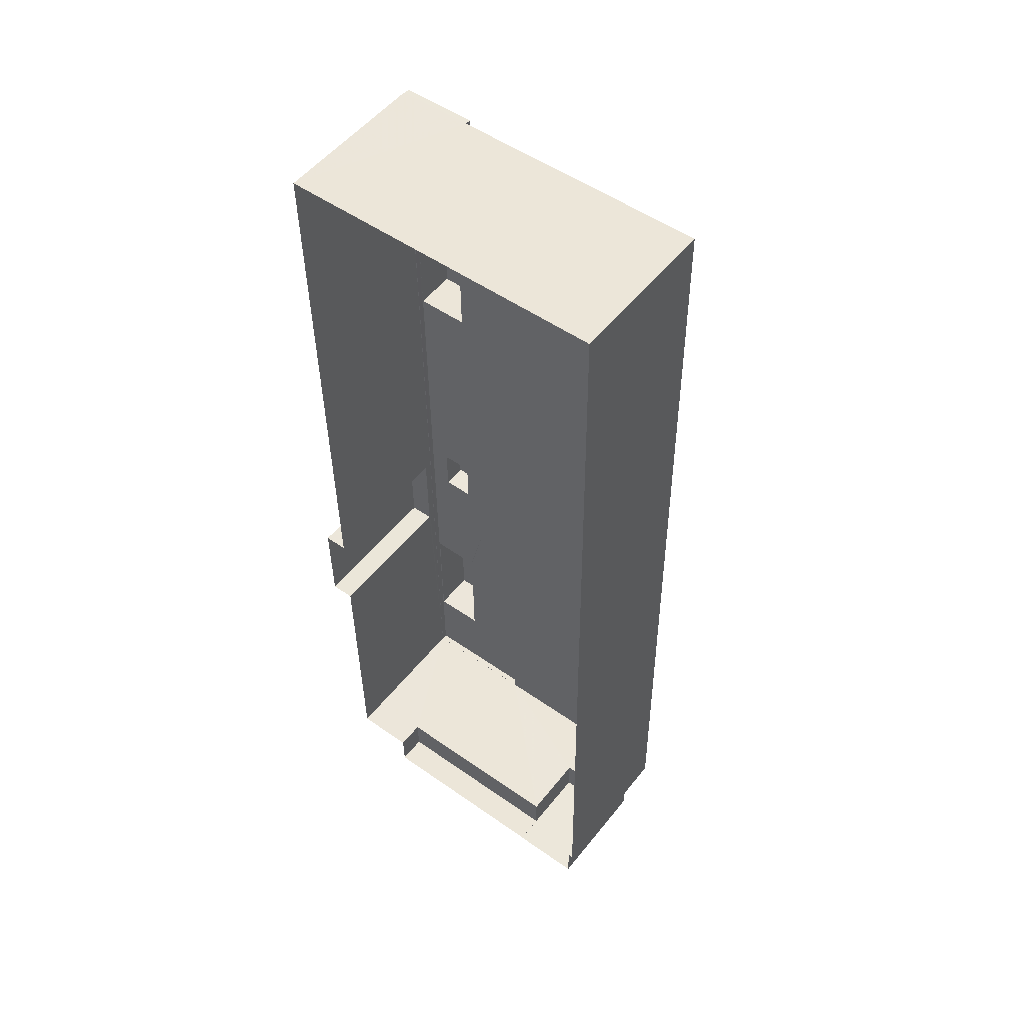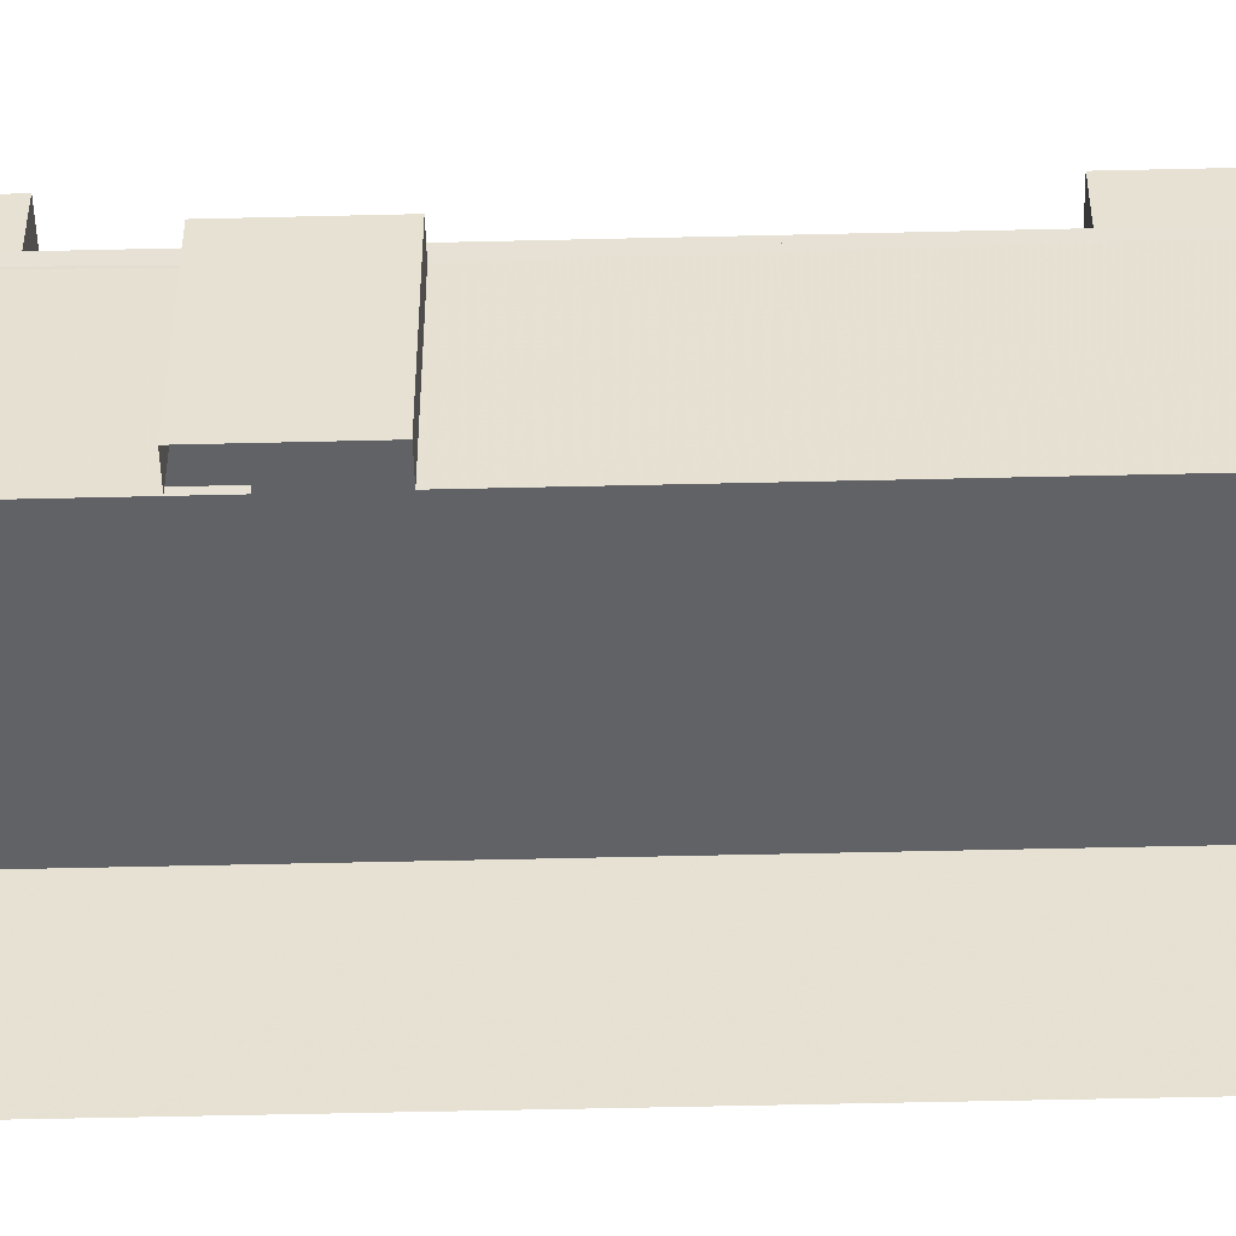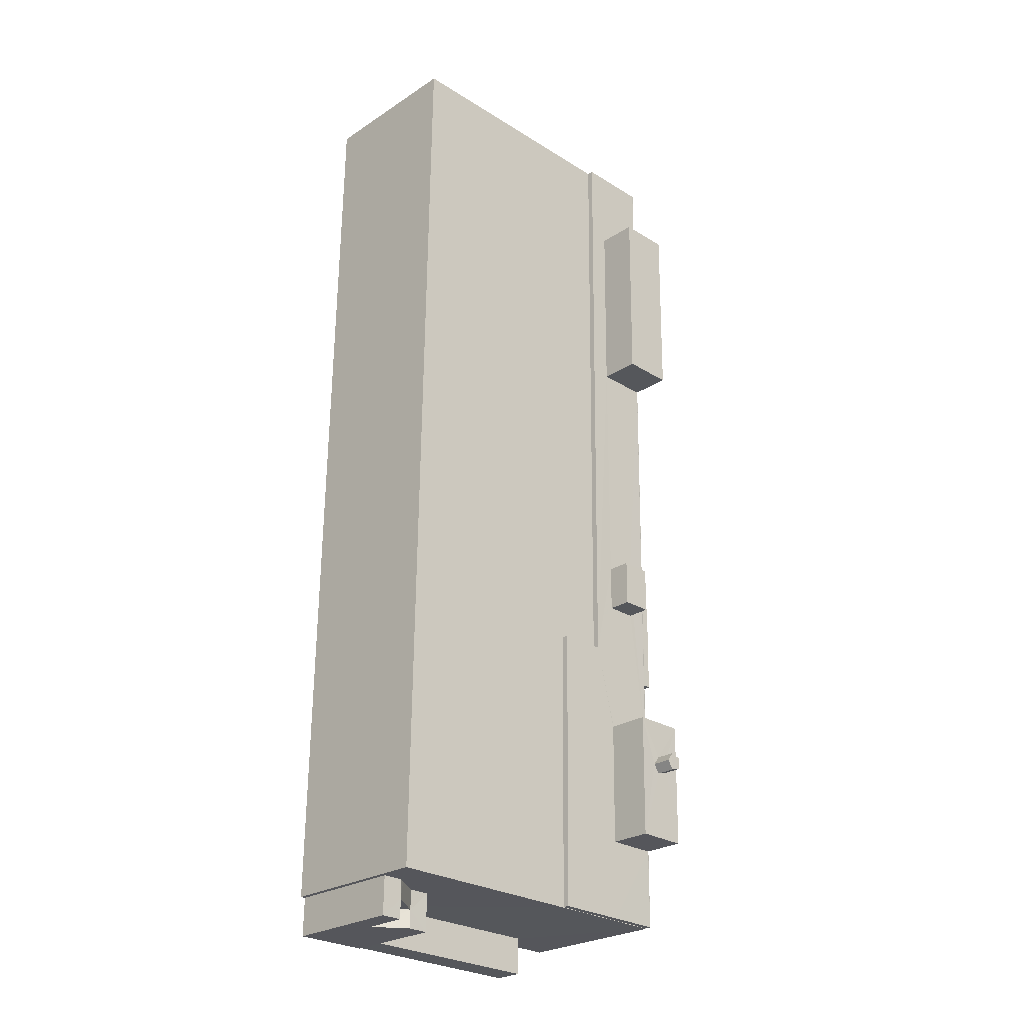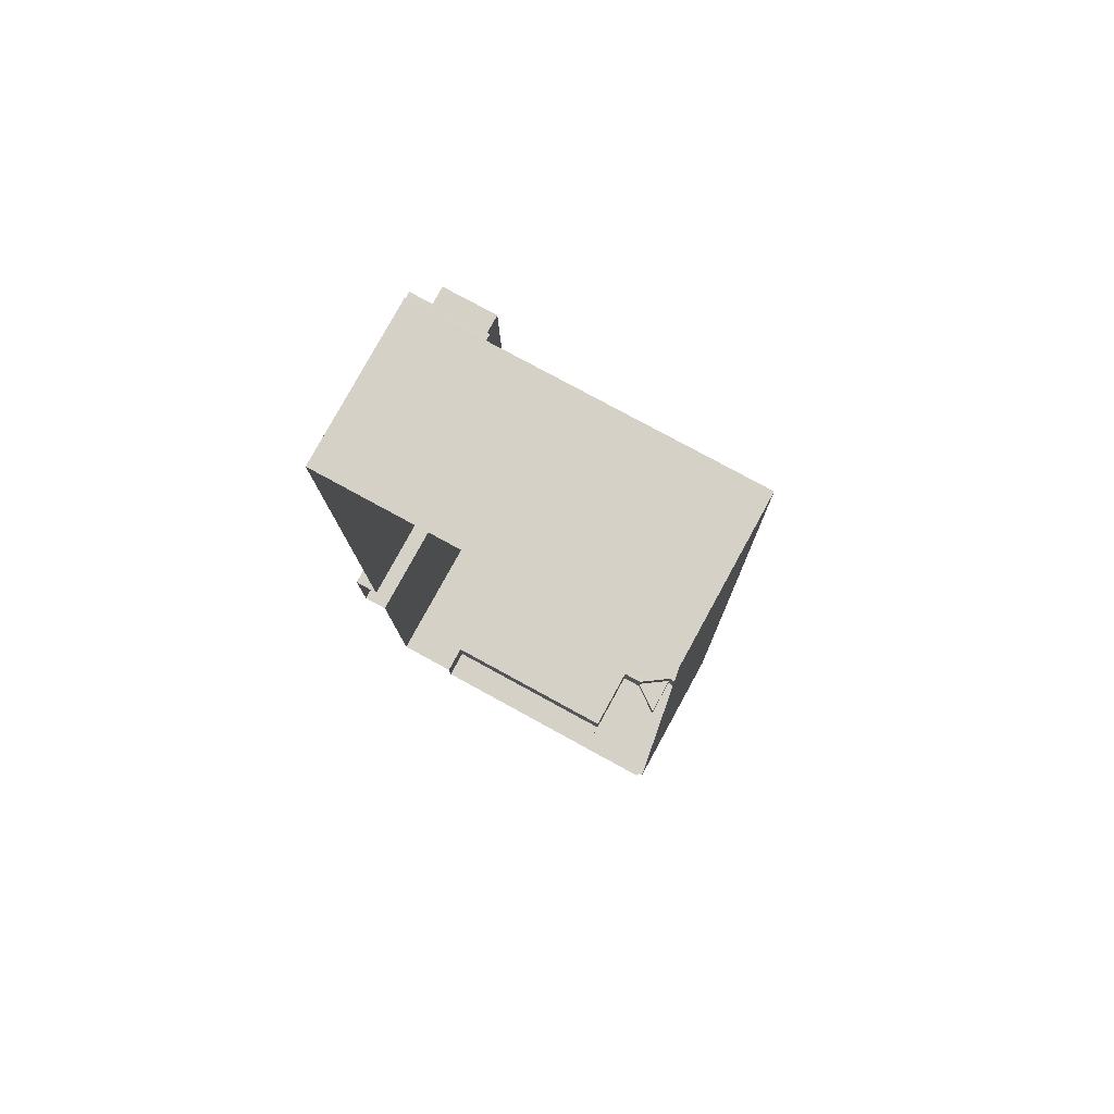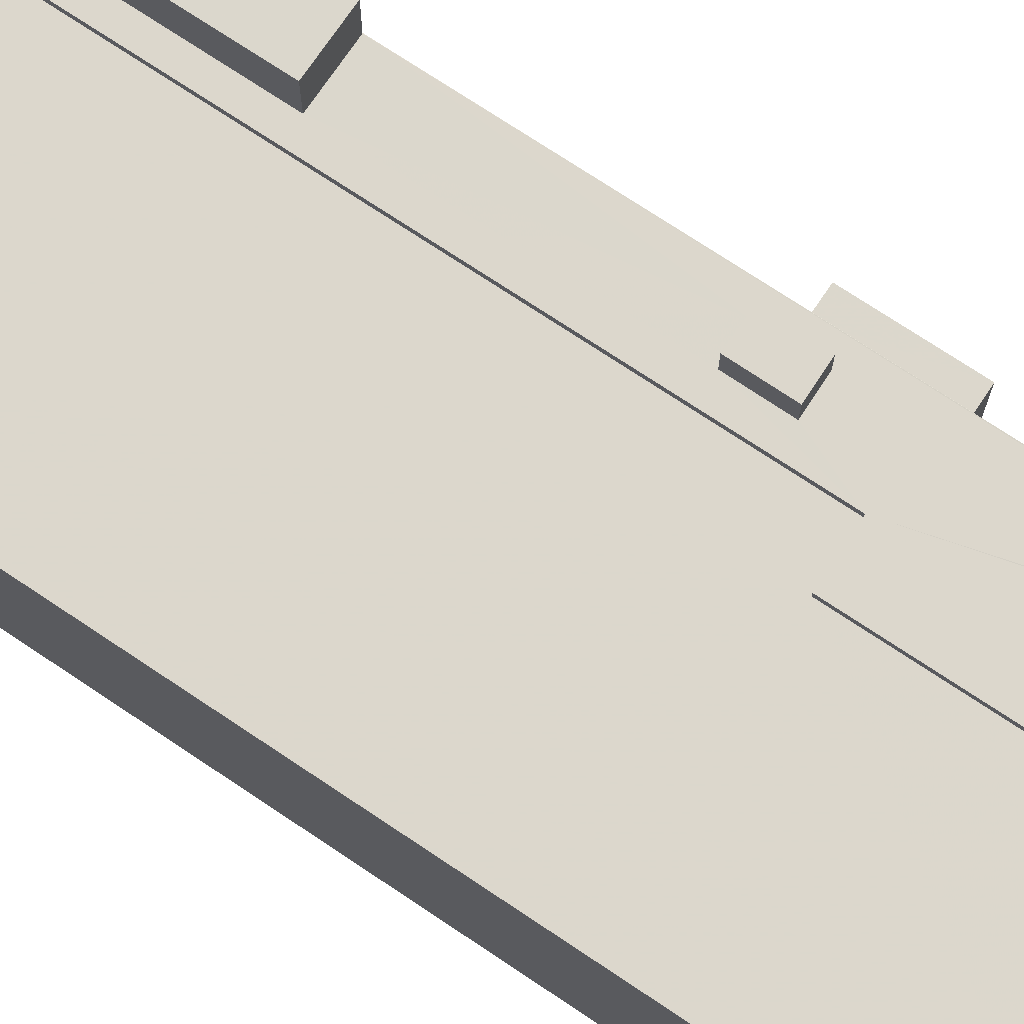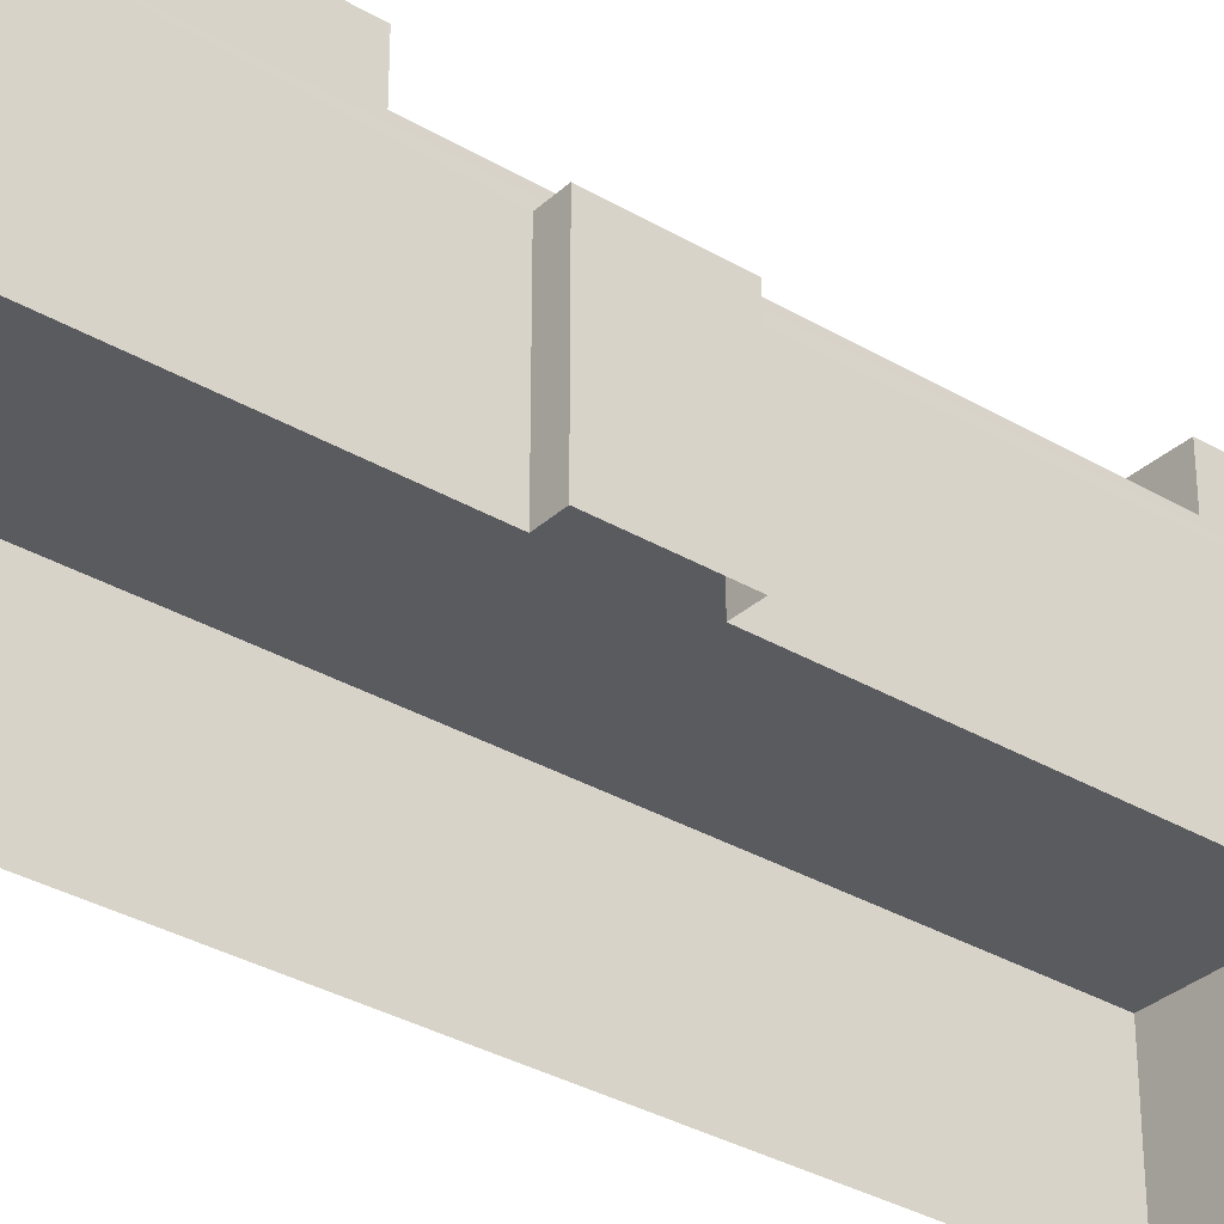
<metadata>
{"format":"obj","ext":"obj","renderer":"f3d","projection":"perspective","resolution":1024,"background":"white","views":[{"elev":52.6,"azim":-142.6,"up":"+Y"},{"elev":-50.7,"azim":90.8,"up":"+Z"},{"elev":-25.8,"azim":-44.1,"up":"+Y"},{"elev":79.0,"azim":-151.3,"up":"+Y"},{"elev":73.0,"azim":-56.9,"up":"+Z"},{"elev":-32.9,"azim":50.0,"up":"+Z"}]}
</metadata>
<code>
v -2.251e+05 -1.262e+05 20.54
v -2.251e+05 -1.261e+05 20.54
v -2.251e+05 -1.261e+05 20.54
v -2.251e+05 -1.261e+05 20.54
v -2.251e+05 -1.262e+05 20.54
v -2.251e+05 -1.262e+05 20.54
v -2.251e+05 -1.262e+05 20.54
v -2.251e+05 -1.262e+05 20.54
v -2.251e+05 -1.261e+05 20.54
v -2.251e+05 -1.261e+05 20.54
v -2.251e+05 -1.262e+05 20.54
v -2.251e+05 -1.262e+05 20.54
v -2.251e+05 -1.261e+05 20.54
v -2.251e+05 -1.262e+05 20.54
v -2.251e+05 -1.262e+05 28.4
v -2.251e+05 -1.262e+05 26.65
v -2.251e+05 -1.262e+05 26.65
v -2.251e+05 -1.262e+05 28.4
v -2.251e+05 -1.262e+05 32.93
v -2.251e+05 -1.262e+05 32.93
v -2.251e+05 -1.261e+05 32.93
v -2.251e+05 -1.262e+05 32.93
v -2.251e+05 -1.262e+05 32.93
v -2.251e+05 -1.262e+05 32.93
v -2.251e+05 -1.261e+05 32.93
v -2.251e+05 -1.261e+05 32.93
v -2.251e+05 -1.261e+05 32.93
v -2.251e+05 -1.261e+05 32.93
v -2.251e+05 -1.261e+05 32.93
v -2.251e+05 -1.261e+05 32.93
v -2.251e+05 -1.261e+05 33.43
v -2.251e+05 -1.261e+05 33.43
v -2.251e+05 -1.262e+05 33.43
v -2.251e+05 -1.261e+05 33.43
v -2.251e+05 -1.261e+05 33.43
v -2.251e+05 -1.261e+05 33.43
v -2.251e+05 -1.261e+05 33.43
v -2.251e+05 -1.261e+05 33.43
v -2.251e+05 -1.261e+05 33.43
v -2.251e+05 -1.261e+05 33.43
v -2.251e+05 -1.261e+05 33.43
v -2.251e+05 -1.262e+05 33.43
v -2.251e+05 -1.262e+05 33.43
v -2.251e+05 -1.261e+05 33.43
v -2.251e+05 -1.261e+05 33.43
v -2.251e+05 -1.261e+05 33.43
v -2.251e+05 -1.261e+05 33.43
v -2.251e+05 -1.261e+05 33.43
v -2.251e+05 -1.261e+05 33.43
v -2.251e+05 -1.261e+05 33.43
v -2.251e+05 -1.261e+05 33.43
v -2.251e+05 -1.261e+05 33.43
v -2.251e+05 -1.262e+05 22.85
v -2.251e+05 -1.262e+05 22.85
v -2.251e+05 -1.262e+05 22.85
v -2.251e+05 -1.262e+05 22.85
v -2.251e+05 -1.261e+05 38.31
v -2.251e+05 -1.261e+05 38.31
v -2.251e+05 -1.261e+05 38.31
v -2.251e+05 -1.261e+05 38.31
v -2.251e+05 -1.261e+05 38.31
v -2.251e+05 -1.262e+05 30.05
v -2.251e+05 -1.262e+05 30.05
v -2.251e+05 -1.262e+05 30.05
v -2.251e+05 -1.262e+05 30.05
v -2.251e+05 -1.262e+05 30.05
v -2.251e+05 -1.261e+05 32.27
v -2.251e+05 -1.261e+05 32.27
v -2.251e+05 -1.261e+05 32.27
v -2.251e+05 -1.261e+05 32.27
v -2.251e+05 -1.261e+05 36.8
v -2.251e+05 -1.261e+05 36.8
v -2.251e+05 -1.261e+05 36.8
v -2.251e+05 -1.261e+05 36.8
v -2.251e+05 -1.261e+05 36.8
v -2.251e+05 -1.261e+05 36.8
v -2.251e+05 -1.261e+05 36.8
v -2.251e+05 -1.261e+05 36.8
v -2.251e+05 -1.261e+05 36.8
v -2.251e+05 -1.261e+05 36.8
v -2.251e+05 -1.261e+05 36.8
v -2.251e+05 -1.262e+05 29.78
v -2.251e+05 -1.262e+05 28.4
v -2.251e+05 -1.261e+05 35.29
v -2.251e+05 -1.261e+05 35.29
v -2.251e+05 -1.261e+05 35.29
v -2.251e+05 -1.261e+05 35.29
v -2.251e+05 -1.261e+05 36.68
v -2.251e+05 -1.261e+05 36.68
v -2.251e+05 -1.261e+05 36.68
v -2.251e+05 -1.261e+05 36.68
v -2.251e+05 -1.262e+05 28.4
v -2.251e+05 -1.262e+05 28.4
f 1 2 3
f 2 4 3
f 5 6 7
f 7 1 3
f 6 5 8
f 9 3 10
f 5 11 12
f 11 13 14
f 13 3 9
f 11 5 7
f 13 7 3
f 13 11 7
f 15 16 17
f 18 15 17
f 19 20 21
f 20 19 22
f 23 24 22
f 25 26 27
f 21 27 28
f 24 29 25
f 21 28 19
f 22 19 23
f 24 23 29
f 27 26 28
f 25 29 26
f 30 26 29
f 31 32 33
f 31 34 32
f 35 34 36
f 37 35 38
f 39 40 37
f 41 42 40
f 43 42 44
f 45 33 43
f 31 33 45
f 34 31 46
f 36 34 47
f 38 35 36
f 39 37 38
f 41 40 39
f 48 42 41
f 44 42 48
f 45 43 44
f 46 49 34
f 47 34 50
f 47 51 36
f 51 48 41
f 49 48 34
f 50 34 52
f 36 51 41
f 52 48 51
f 34 48 52
f 53 54 55
f 56 53 55
f 57 58 59
f 59 58 60
f 58 61 60
f 62 63 64
f 64 63 65
f 63 66 65
f 67 68 69
f 67 70 68
f 71 72 73
f 74 71 75
f 76 77 74
f 78 73 76
f 73 79 71
f 71 79 75
f 80 74 75
f 80 76 74
f 78 76 81
f 78 79 73
f 81 76 80
f 15 82 63
f 63 82 66
f 83 82 15
f 84 85 86
f 84 87 85
f 88 89 90
f 91 88 90
f 83 15 92
f 15 18 93
f 15 93 92
f 62 64 17
f 64 6 17
f 18 17 93
f 93 17 8
f 17 6 8
f 78 57 59
f 78 81 57
f 80 58 57
f 81 80 57
f 45 72 71
f 45 44 72
f 16 15 63
f 53 12 54
f 53 5 12
f 64 65 7
f 6 64 7
f 40 28 37
f 37 26 35
f 37 28 26
f 72 44 73
f 76 48 77
f 76 73 48
f 73 44 48
f 31 71 74
f 31 45 71
f 41 89 88
f 41 39 89
f 25 2 1
f 24 25 1
f 27 4 2
f 2 25 27
f 21 4 27
f 50 87 84
f 50 52 87
f 19 40 42
f 19 28 40
f 51 86 85
f 51 47 86
f 30 34 35
f 26 30 35
f 75 60 61
f 75 79 60
f 52 85 87
f 52 51 85
f 14 55 11
f 20 55 14
f 1 7 65
f 1 65 24
f 55 22 56
f 92 22 24
f 20 22 55
f 56 22 92
f 83 92 82
f 66 82 24
f 65 66 24
f 82 92 24
f 62 16 63
f 62 17 16
f 69 9 10
f 69 68 9
f 74 77 49
f 31 74 46
f 77 48 49
f 74 49 46
f 13 9 68
f 70 13 68
f 11 54 12
f 11 55 54
f 33 23 43
f 43 19 42
f 43 23 19
f 75 61 58
f 80 75 58
f 29 32 34
f 30 29 34
f 29 33 32
f 29 23 33
f 38 90 89
f 39 38 89
f 50 84 86
f 47 50 86
f 79 59 60
f 79 78 59
f 36 91 90
f 38 36 90
f 8 53 93
f 93 53 92
f 8 5 53
f 92 53 56
f 3 4 67
f 4 21 67
f 13 70 14
f 67 21 20
f 70 67 20
f 14 70 20
f 3 69 10
f 3 67 69
f 36 88 91
f 36 41 88

</code>
